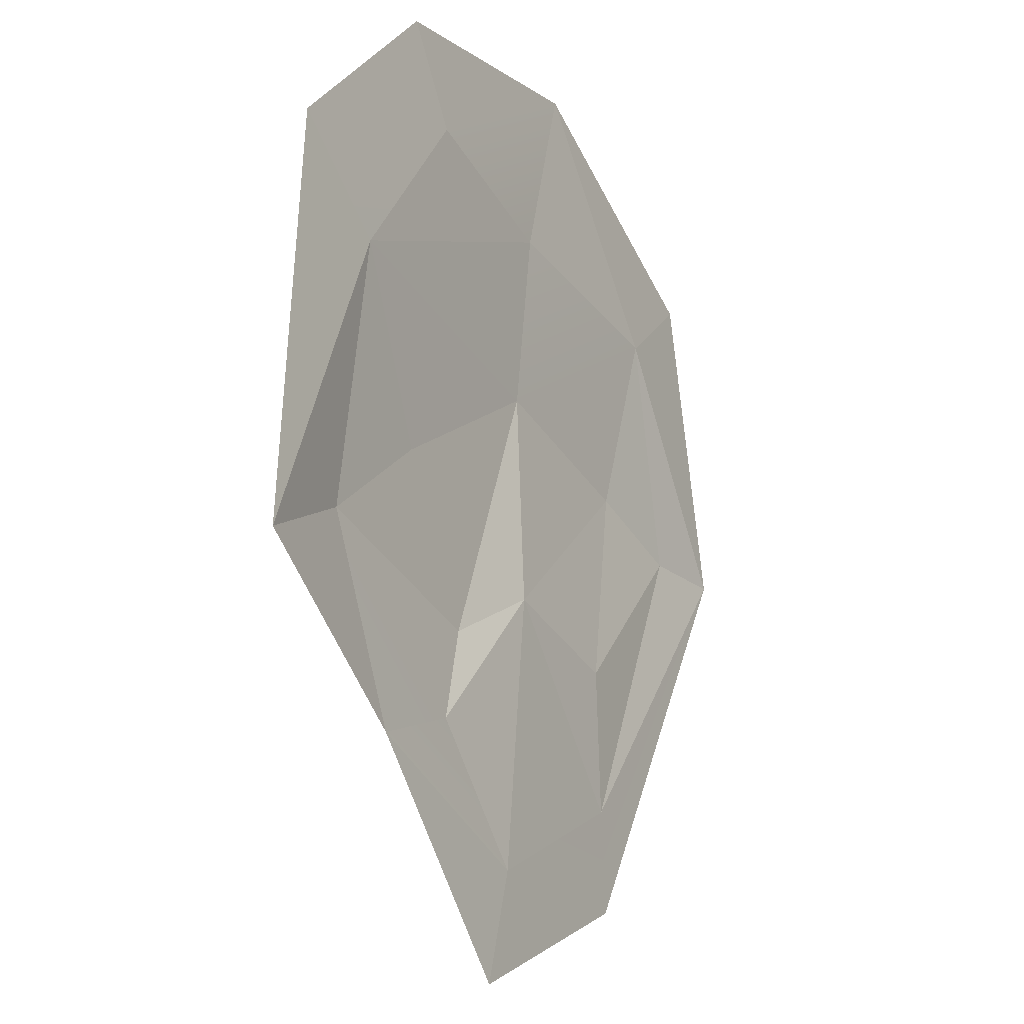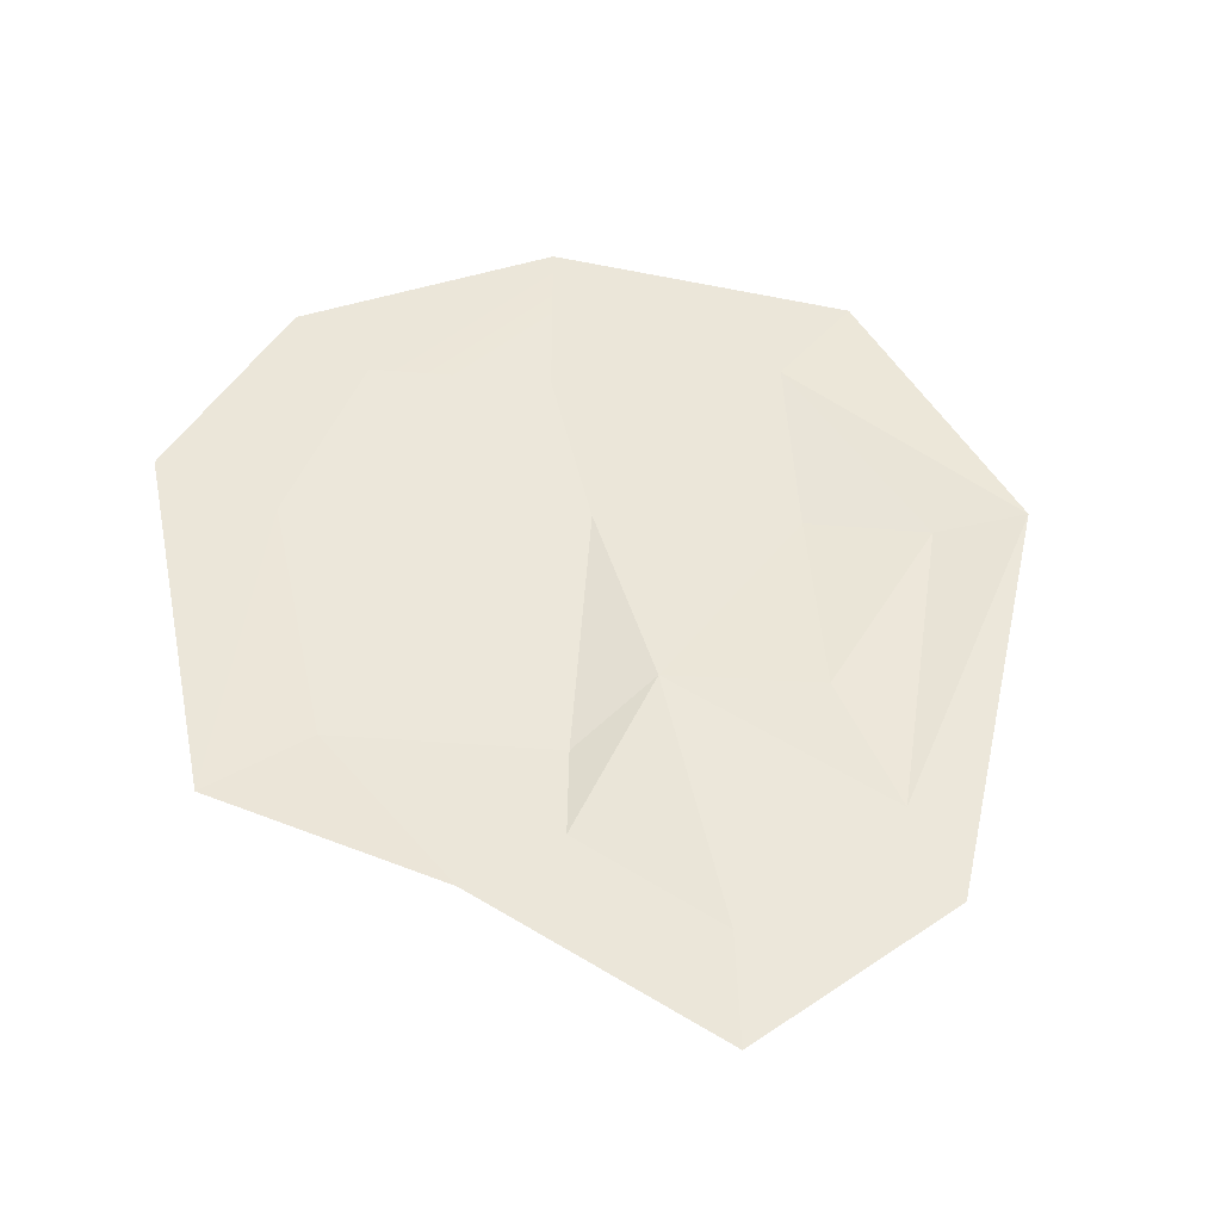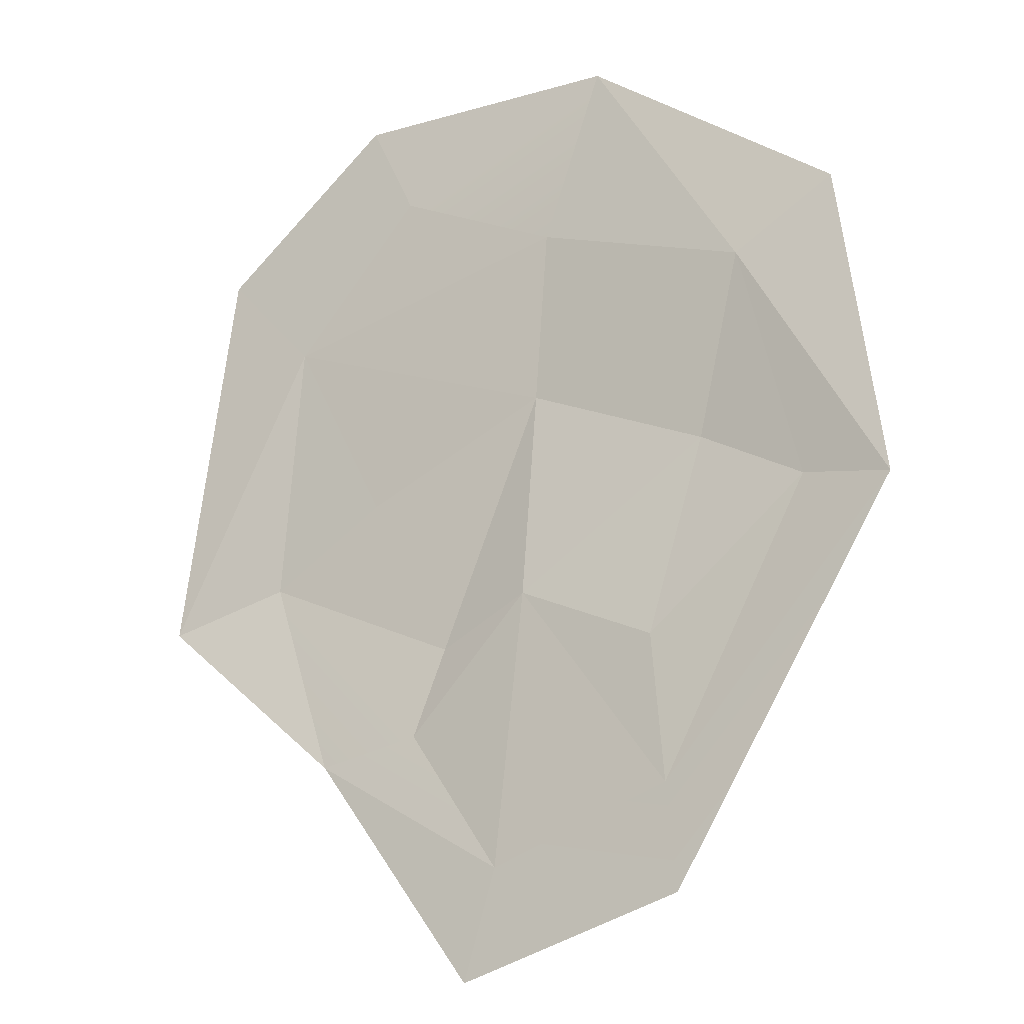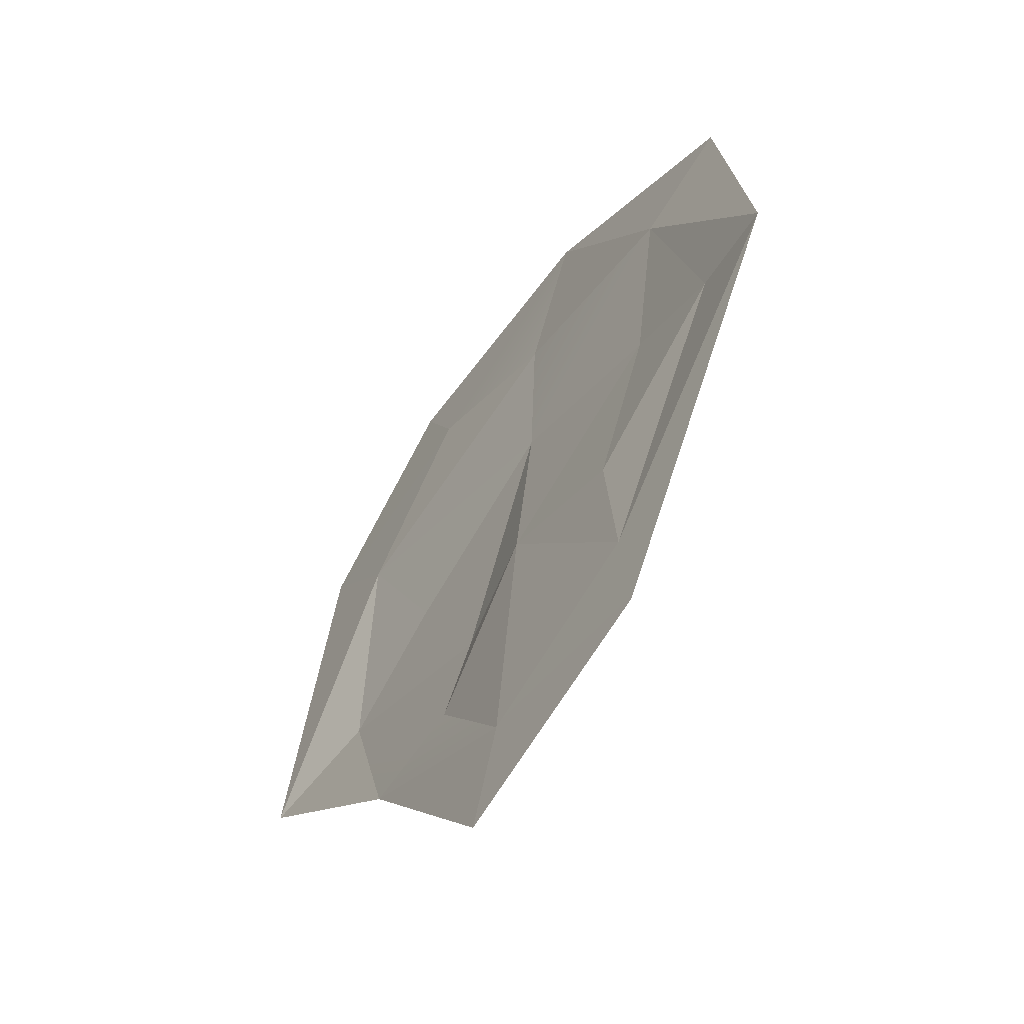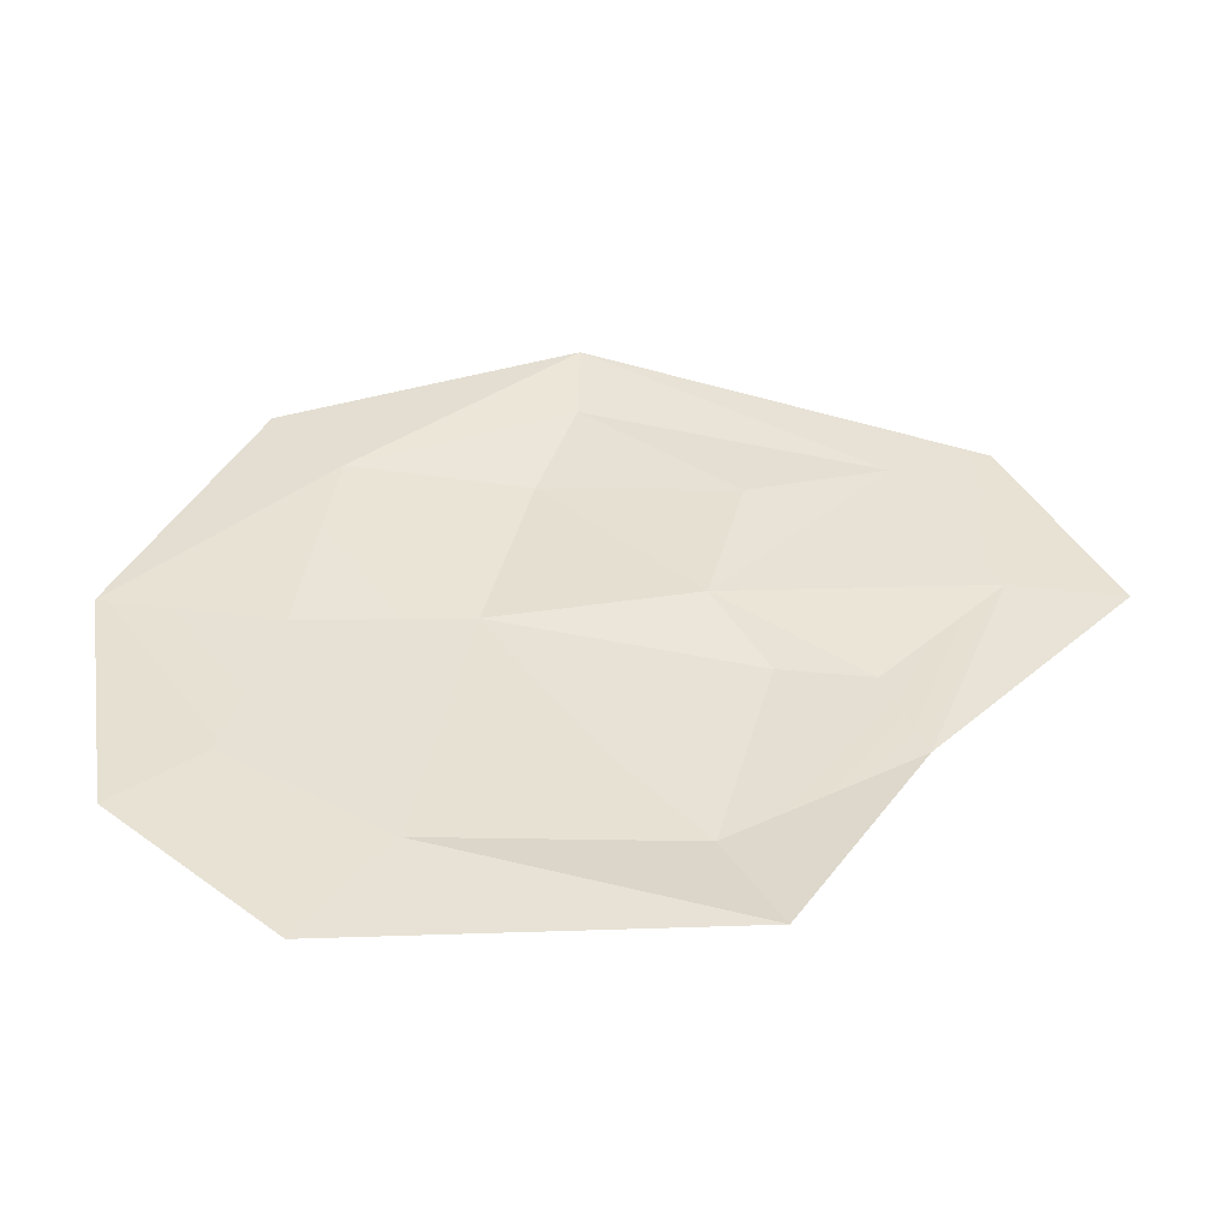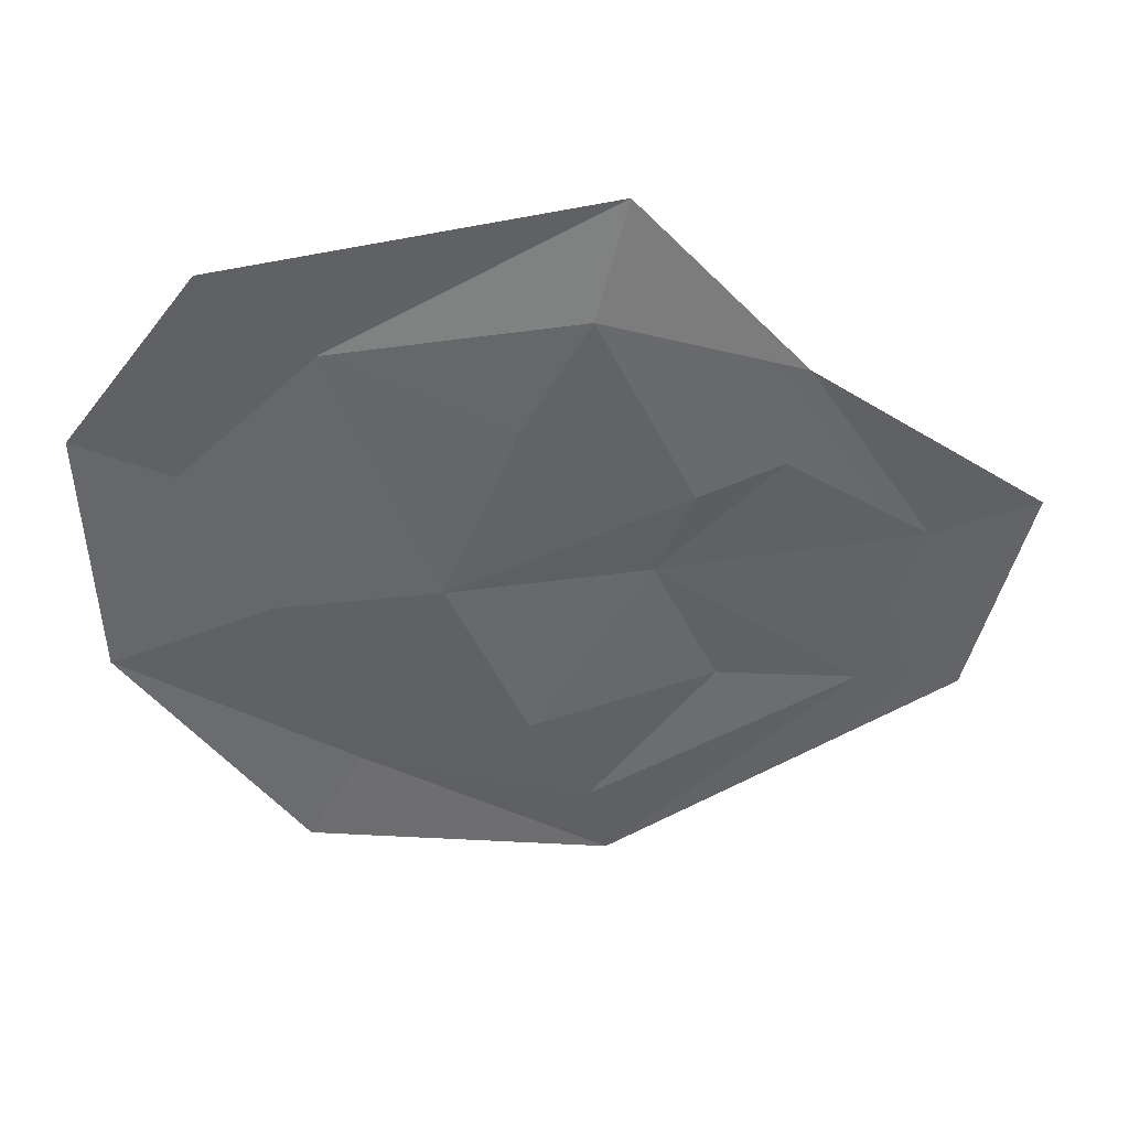
<metadata>
{"format":"obj","ext":"obj","renderer":"f3d","projection":"perspective","resolution":1024,"background":"white","views":[{"elev":-10.9,"azim":121.7,"up":"+Z"},{"elev":51.0,"azim":160.9,"up":"+Y"},{"elev":-17.6,"azim":-150.5,"up":"+Z"},{"elev":-59.8,"azim":-125.4,"up":"+Z"},{"elev":40.3,"azim":81.5,"up":"+Y"},{"elev":-50.9,"azim":92.9,"up":"+Y"}]}
</metadata>
<code>
g hexArctic01_ice
v -2.03 -0.1618 -2.884
v -1.477 -0.1635 -2.66
v -2.175 -0.1254 -2.34
v -1.527 -0.1454 -2.14
v -1.451 -0.1225 -3.289
v -2.03 -0.1618 -2.884
v -1.875 -0.116 -3.469
v -1.477 -0.1635 -2.66
v -2.03 -0.1618 -2.884
v -1.451 -0.1225 -3.289
v -1.155 -0.1667 -3.417
v -1.477 -0.1635 -2.66
v -1.451 -0.1225 -3.289
v -1.477 -0.1635 -2.66
v -1.155 -0.1667 -3.417
v -0.9002 -0.1643 -2.921
v -0.6337 -0.1288 -2.374
v -1.477 -0.1635 -2.66
v -0.9002 -0.1643 -2.921
v -1.527 -0.1454 -2.14
v -0.6337 -0.1288 -2.374
v -1.03 -0.1342 -1.923
v -1.705 -0.1575 -1.619
v -1.03 -0.1342 -1.923
v -0.8821 -0.1463 -1.628
v -1.527 -0.1454 -2.14
v -1.477 -0.1635 -2.66
v -0.6337 -0.1288 -2.374
v -0.539 -0.1649 -3.149
v -1.155 -0.1667 -3.417
v -1.06 -0.1465 -3.68
v -0.746 -0.1369 -3.747
v -0.746 -0.1369 -3.747
v -1.357 -0.1224 -4.103
v -1.357 -0.1224 -4.103
v -1.06 -0.1465 -3.68
v -1.451 -0.1225 -3.289
v -1.06 -0.1465 -3.68
v -1.155 -0.1667 -3.417
v -1.451 -0.1225 -3.289
v -1.357 -0.1224 -4.103
v -1.451 -0.1225 -3.289
v -1.912 -0.1215 -3.904
v -1.451 -0.1225 -3.289
v -1.875 -0.116 -3.469
v -1.912 -0.1215 -3.904
v -1.912 -0.1215 -3.904
v -1.875 -0.116 -3.469
v -2.356 -0.1399 -3.053
v -1.875 -0.116 -3.469
v -2.03 -0.1618 -2.884
v -2.356 -0.1399 -3.053
v -2.356 -0.1399 -3.053
v -2.03 -0.1618 -2.884
v -2.175 -0.1254 -2.34
v -1.527 -0.1454 -2.14
v -1.705 -0.1575 -1.619
v -2.175 -0.1254 -2.34
v -1.705 -0.1575 -1.619
v -2.475 -0.1515 -2.145
v -2.175 -0.1254 -2.34
v -0.8821 -0.1463 -1.628
v -1.03 -0.1342 -1.923
v -0.3467 -0.1423 -2.071
v -0.6337 -0.1288 -2.374
v -0.3467 -0.1423 -2.071
v -0.6337 -0.1288 -2.374
v -0.1856 -0.1092 -3.263
v -0.6337 -0.1288 -2.374
v -0.539 -0.1649 -3.149
v -0.1856 -0.1092 -3.263
v -1.257 -0.1223 -4.429
v -0.746 -0.1369 -3.747
v -1.357 -0.1224 -4.103
v -1.257 -0.1223 -4.429
v -1.357 -0.1224 -4.103
v -1.941 -0.1253 -4.216
v -1.912 -0.1215 -3.904
v -2.627 -0.1128 -3.098
v -1.912 -0.1215 -3.904
v -2.356 -0.1399 -3.053
v -2.627 -0.1128 -3.098
v -2.475 -0.1515 -2.145
v -2.627 -0.1128 -3.098
v -2.175 -0.1254 -2.34
v -2.627 -0.1128 -3.098
v -2.356 -0.1399 -3.053
v -2.175 -0.1254 -2.34
v -0.6337 -0.1288 -2.374
v -0.9002 -0.1643 -2.921
v -0.539 -0.1649 -3.149
v -1.155 -0.1667 -3.417
v -0.539 -0.1649 -3.149
v -0.9002 -0.1643 -2.921
v -0.1856 -0.1092 -3.263
v -0.539 -0.1649 -3.149
v -0.746 -0.1369 -3.747
g hexArctic01_ice_0
f 3 2 1
f 3 4 2
f 7 6 5
f 10 9 8
f 13 12 11
f 16 15 14
f 19 18 17
f 22 21 20
f 24 20 23
f 24 23 25
f 28 27 26
f 31 30 29
f 32 31 29
f 34 31 33
f 37 36 35
f 40 39 38
f 43 42 41
f 46 45 44
f 49 48 47
f 52 51 50
f 55 54 53
f 58 57 56
f 61 60 59
f 64 63 62
f 64 65 63
f 68 67 66
f 71 70 69
f 74 73 72
f 77 76 75
f 77 78 76
f 79 78 77
f 82 81 80
f 85 84 83
f 88 87 86
f 91 90 89
f 94 93 92
f 97 96 95

</code>
